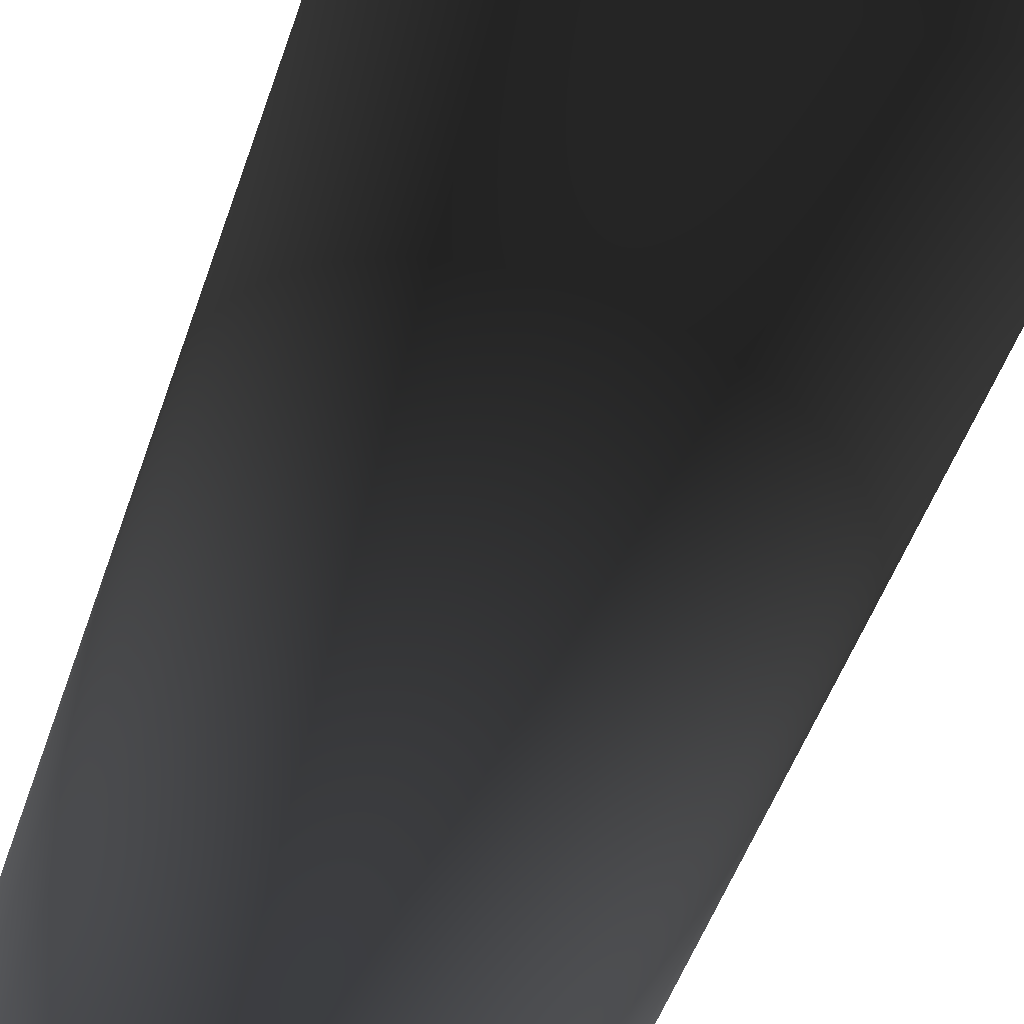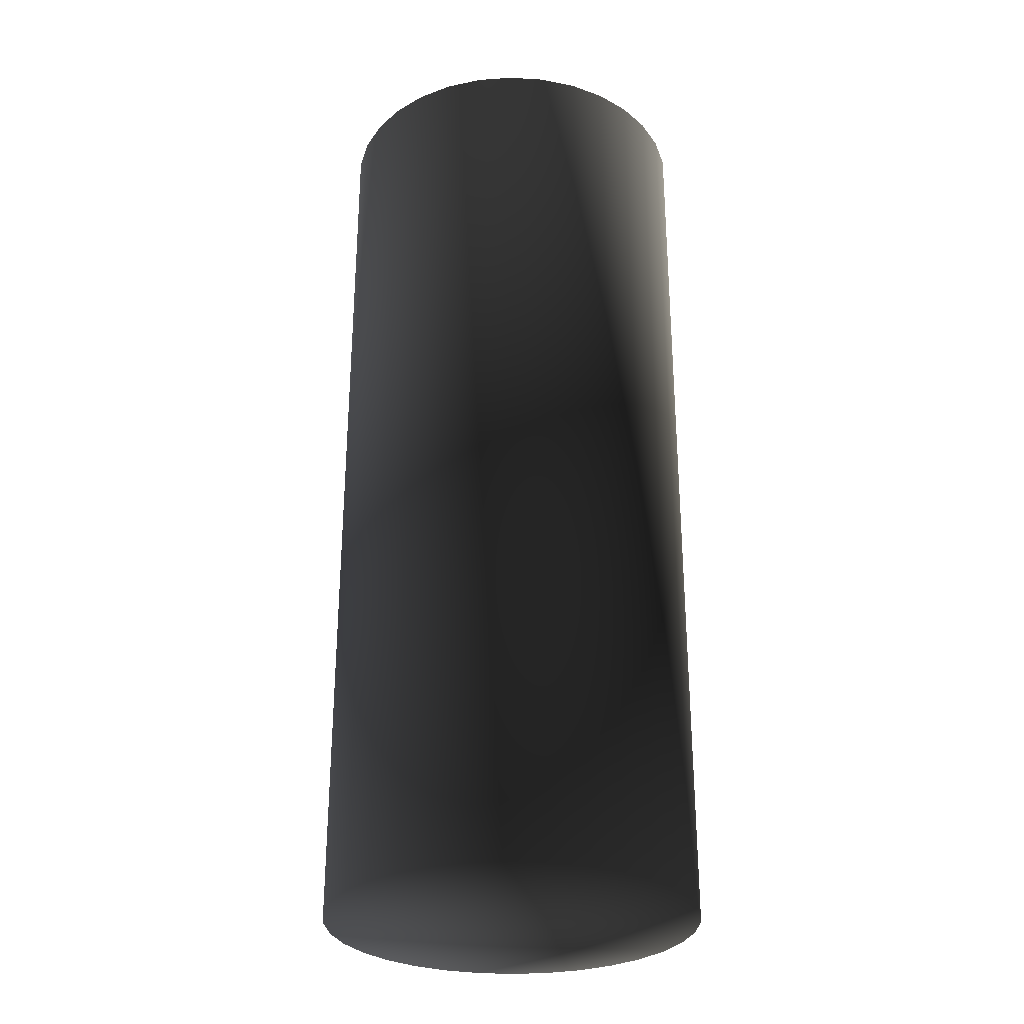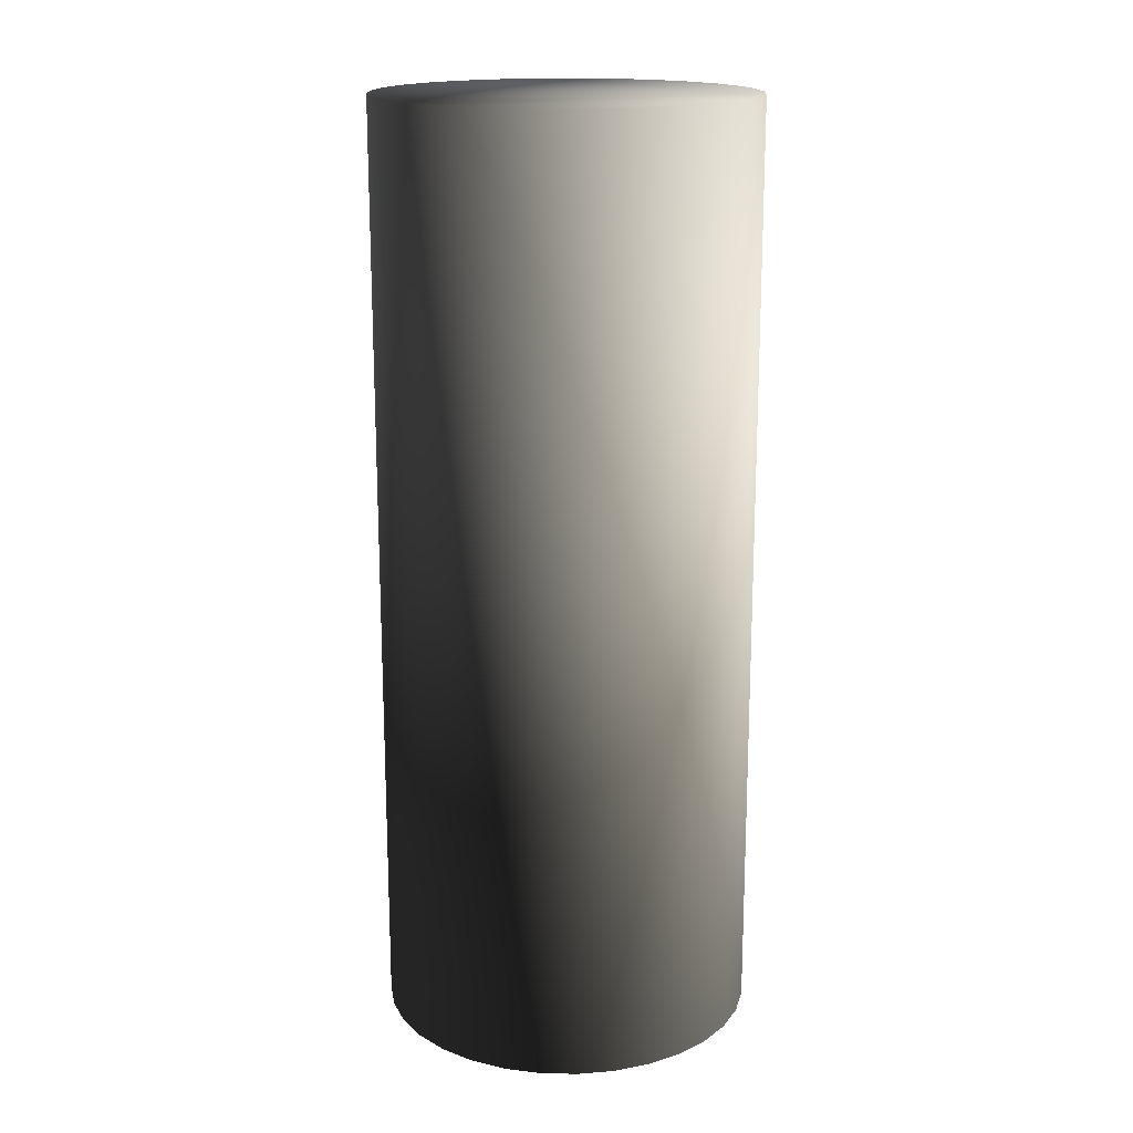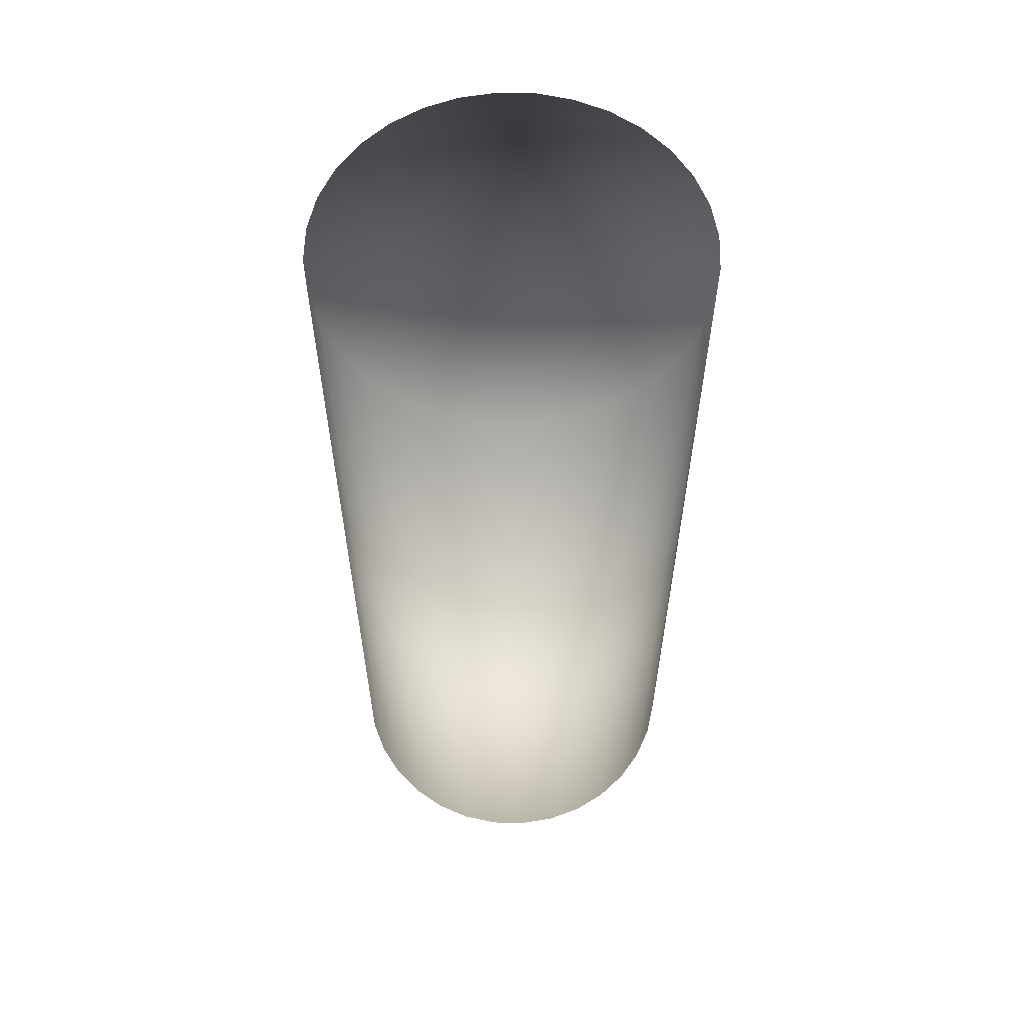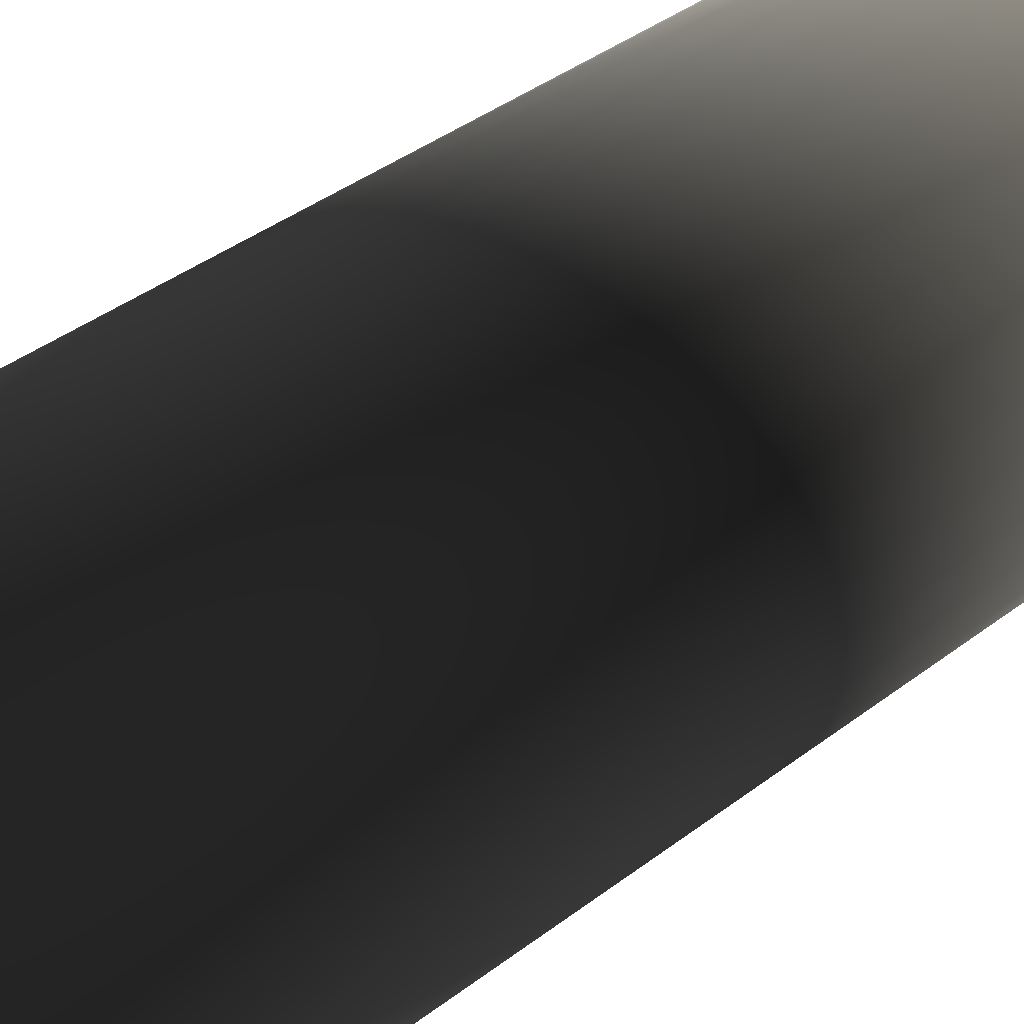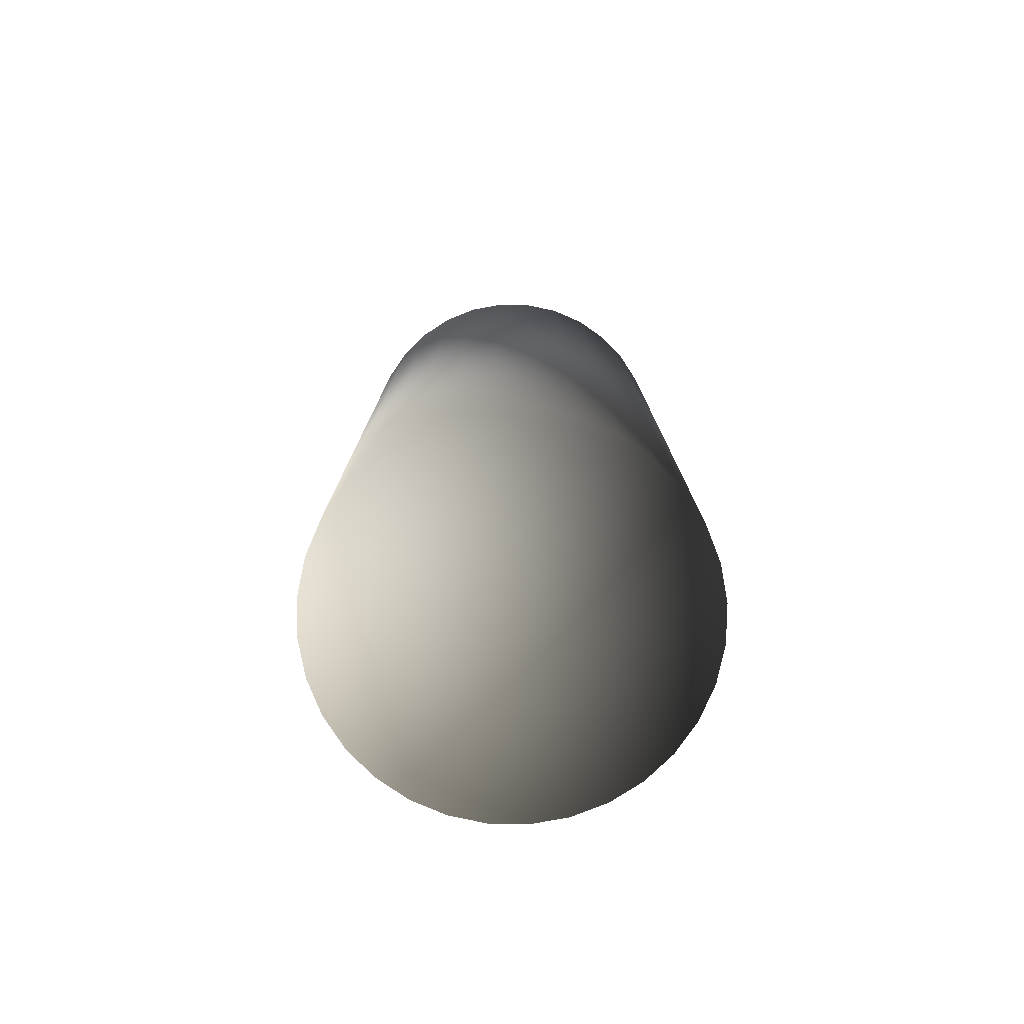
<metadata>
{"format":"obj","ext":"obj","renderer":"f3d","projection":"perspective","resolution":1024,"background":"white","views":[{"elev":-47.1,"azim":162.4,"up":"+Y"},{"elev":-29.2,"azim":-67.0,"up":"+Z"},{"elev":17.3,"azim":-48.5,"up":"+Z"},{"elev":59.5,"azim":-4.2,"up":"+Z"},{"elev":37.7,"azim":45.3,"up":"+Y"},{"elev":-78.3,"azim":-141.5,"up":"+Z"}]}
</metadata>
<code>
v 0.3558 -0.3558 -1.252
v 0.4184 -0.2796 -1.252
v 0.4649 -0.1926 -1.252
v 0.4935 -0.09817 -1.252
v 0.5032 0 -1.252
v 0.4935 0.09817 -1.252
v 0.4649 0.1926 -1.252
v 0.4184 0.2796 -1.252
v 0.3558 0.3558 -1.252
v 0.2796 0.4184 -1.252
v 0.1926 0.4649 -1.252
v 0.09817 0.4935 -1.252
v -0 0.5032 -1.252
v -0.09817 0.4935 -1.252
v -0.1926 0.4649 -1.252
v -0.2796 0.4184 -1.252
v -0.3558 0.3558 -1.252
v -0.4184 0.2796 -1.252
v -0.4649 0.1926 -1.252
v -0.4935 0.09817 -1.252
v -0.5032 -0 -1.252
v -0.4935 -0.09817 -1.252
v -0.4649 -0.1926 -1.252
v -0.4184 -0.2796 -1.252
v -0.3558 -0.3558 -1.252
v -0.2796 -0.4184 -1.252
v -0.1926 -0.4649 -1.252
v -0.09817 -0.4935 -1.252
v 1e-06 -0.5032 -1.252
v 0.09817 -0.4935 -1.252
v 0.1926 -0.4649 -1.252
v 0.2796 -0.4184 -1.252
v 0.3558 -0.3558 1.252
v 0.4184 -0.2796 1.252
v 0.4649 -0.1926 1.252
v 0.4935 -0.09817 1.252
v 0.5032 1e-06 1.252
v 0.4935 0.09817 1.252
v 0.4649 0.1926 1.252
v 0.4184 0.2796 1.252
v 0.3558 0.3558 1.252
v 0.2796 0.4184 1.252
v 0.1926 0.4649 1.252
v 0.09817 0.4935 1.252
v 0 0.5032 1.252
v -0.09817 0.4935 1.252
v -0.1926 0.4649 1.252
v -0.2796 0.4184 1.252
v -0.3558 0.3558 1.252
v -0.4184 0.2796 1.252
v -0.4649 0.1926 1.252
v -0.4935 0.09817 1.252
v -0.5032 2e-06 1.252
v -0.4935 -0.09817 1.252
v -0.4649 -0.1926 1.252
v -0.4184 -0.2796 1.252
v -0.3558 -0.3558 1.252
v -0.2796 -0.4184 1.252
v -0.1926 -0.4649 1.252
v -0.09817 -0.4935 1.252
v -4e-06 -0.5032 1.252
v 0.09817 -0.4935 1.252
v 0.1926 -0.4649 1.252
v 0.2796 -0.4184 1.252
v 0 0 -1.252
v 0 -0 1.252
f 65 1 2
f 66 34 33
f 65 2 3
f 66 35 34
f 65 3 4
f 66 36 35
f 65 4 5
f 66 37 36
f 65 5 6
f 66 38 37
f 65 6 7
f 66 39 38
f 65 7 8
f 66 40 39
f 65 8 9
f 66 41 40
f 65 9 10
f 66 42 41
f 65 10 11
f 66 43 42
f 65 11 12
f 66 44 43
f 65 12 13
f 66 45 44
f 65 13 14
f 66 46 45
f 65 14 15
f 66 47 46
f 65 15 16
f 66 48 47
f 65 16 17
f 66 49 48
f 65 17 18
f 66 50 49
f 65 18 19
f 66 51 50
f 65 19 20
f 66 52 51
f 65 20 21
f 66 53 52
f 65 21 22
f 66 54 53
f 65 22 23
f 66 55 54
f 65 23 24
f 66 56 55
f 65 24 25
f 66 57 56
f 65 25 26
f 66 58 57
f 65 26 27
f 66 59 58
f 65 27 28
f 66 60 59
f 65 28 29
f 66 61 60
f 65 29 30
f 66 62 61
f 65 30 31
f 66 63 62
f 65 31 32
f 66 64 63
f 32 1 65
f 66 33 64
f 1 33 34 2
f 2 34 35 3
f 3 35 36 4
f 4 36 37 5
f 5 37 38 6
f 6 38 39 7
f 7 39 40 8
f 8 40 41 9
f 9 41 42 10
f 10 42 43 11
f 11 43 44 12
f 12 44 45 13
f 13 45 46 14
f 14 46 47 15
f 15 47 48 16
f 16 48 49 17
f 17 49 50 18
f 18 50 51 19
f 19 51 52 20
f 20 52 53 21
f 21 53 54 22
f 22 54 55 23
f 23 55 56 24
f 24 56 57 25
f 25 57 58 26
f 26 58 59 27
f 27 59 60 28
f 28 60 61 29
f 29 61 62 30
f 30 62 63 31
f 31 63 64 32
f 33 1 32 64

</code>
